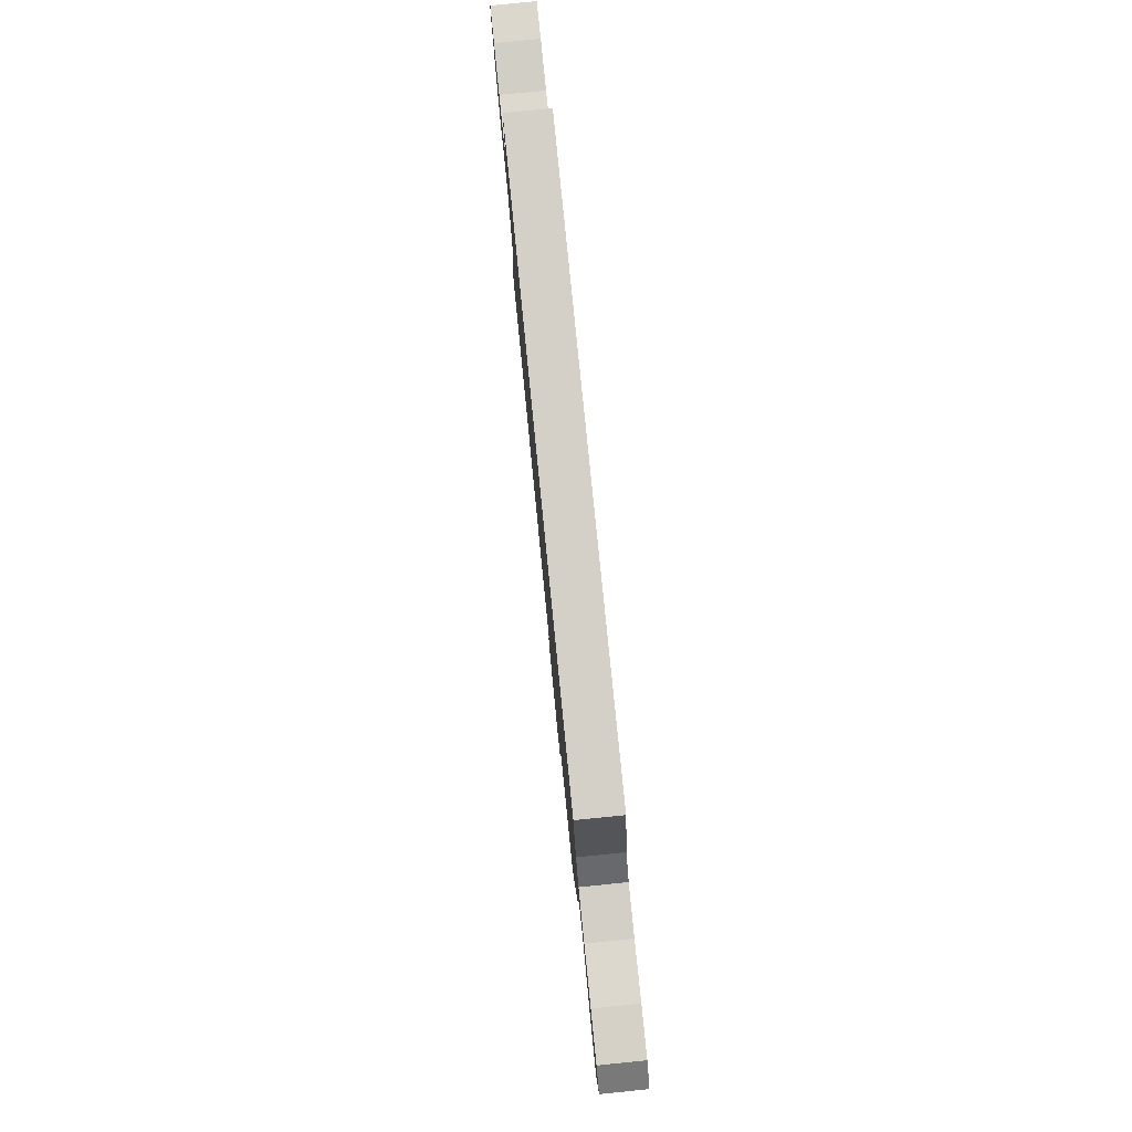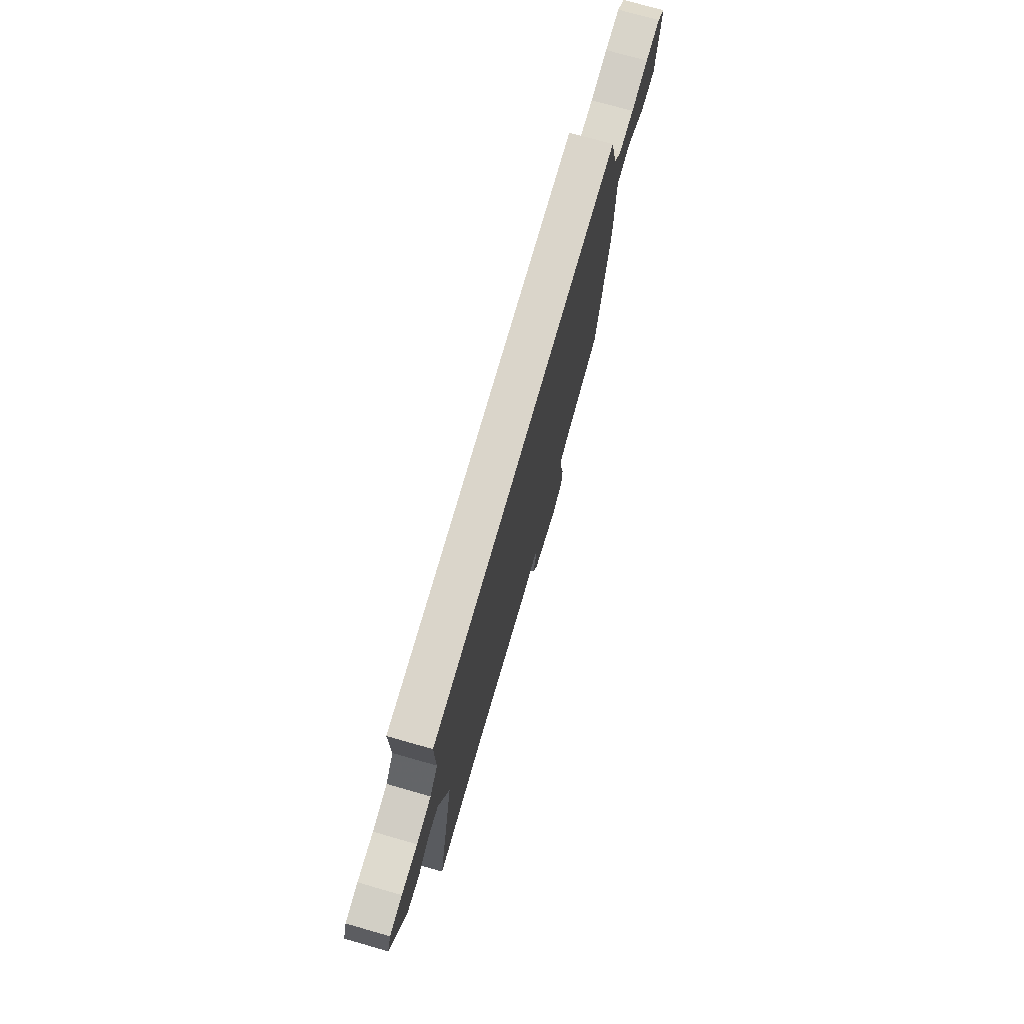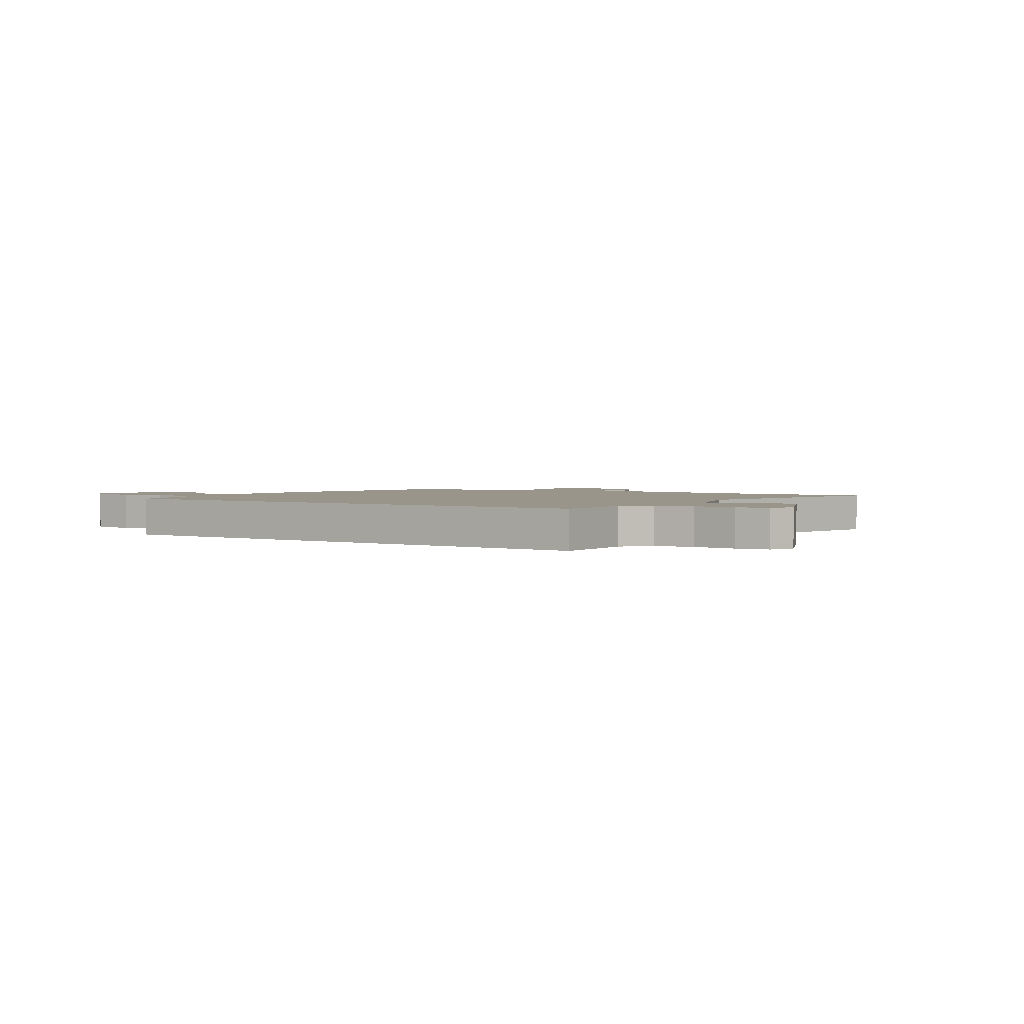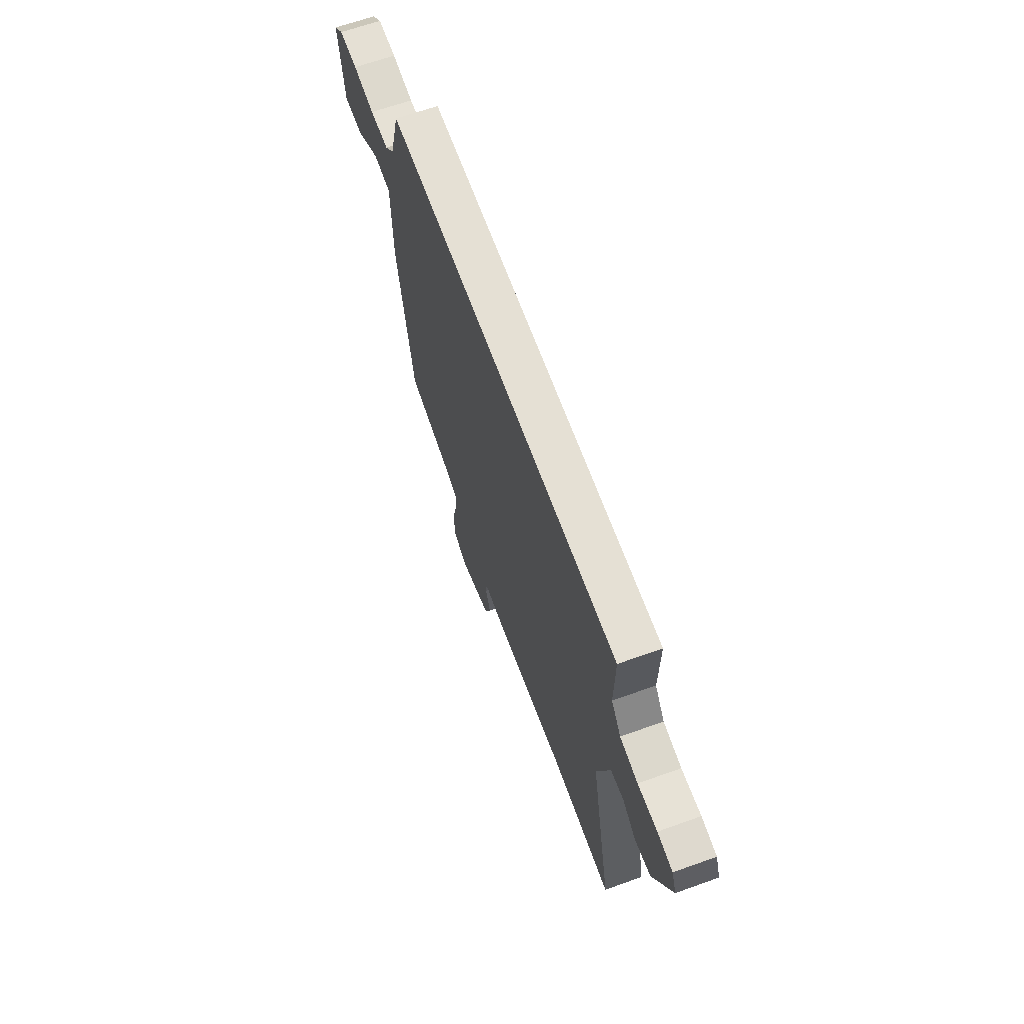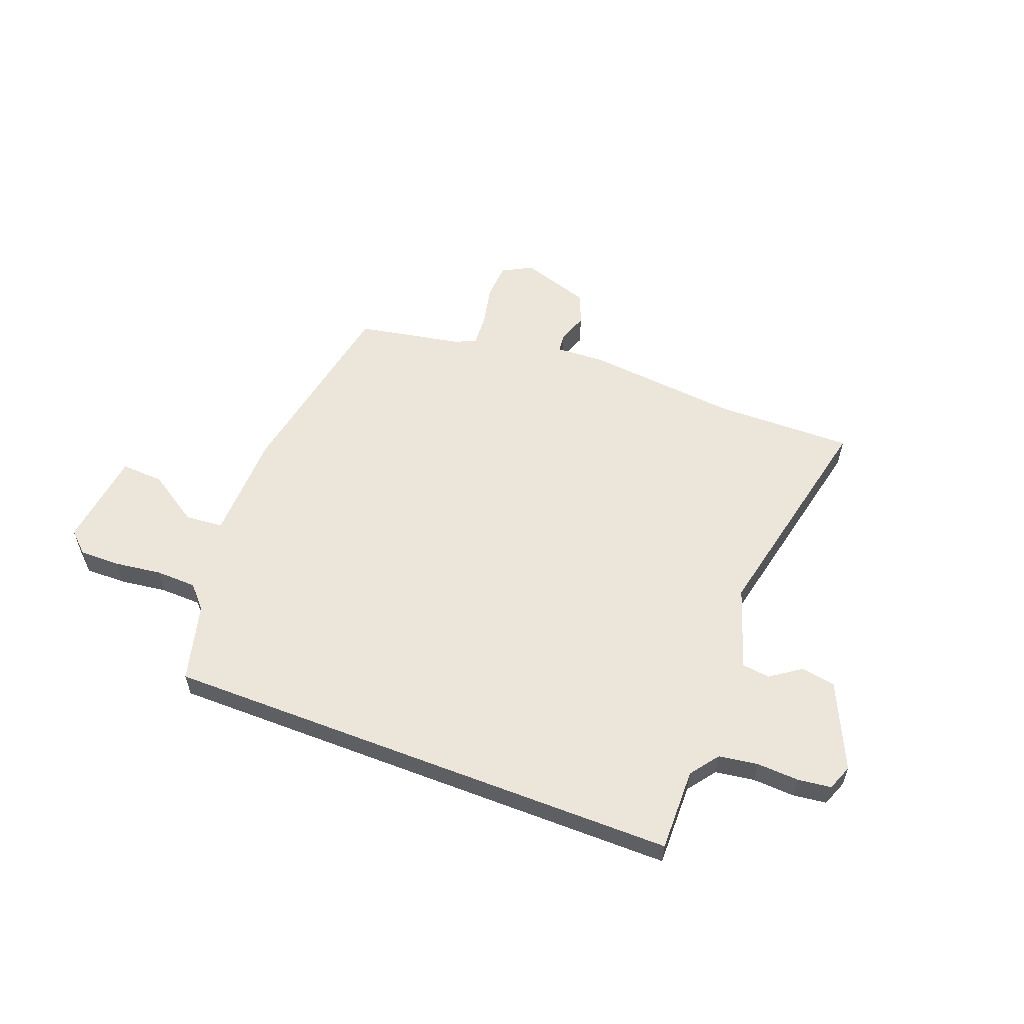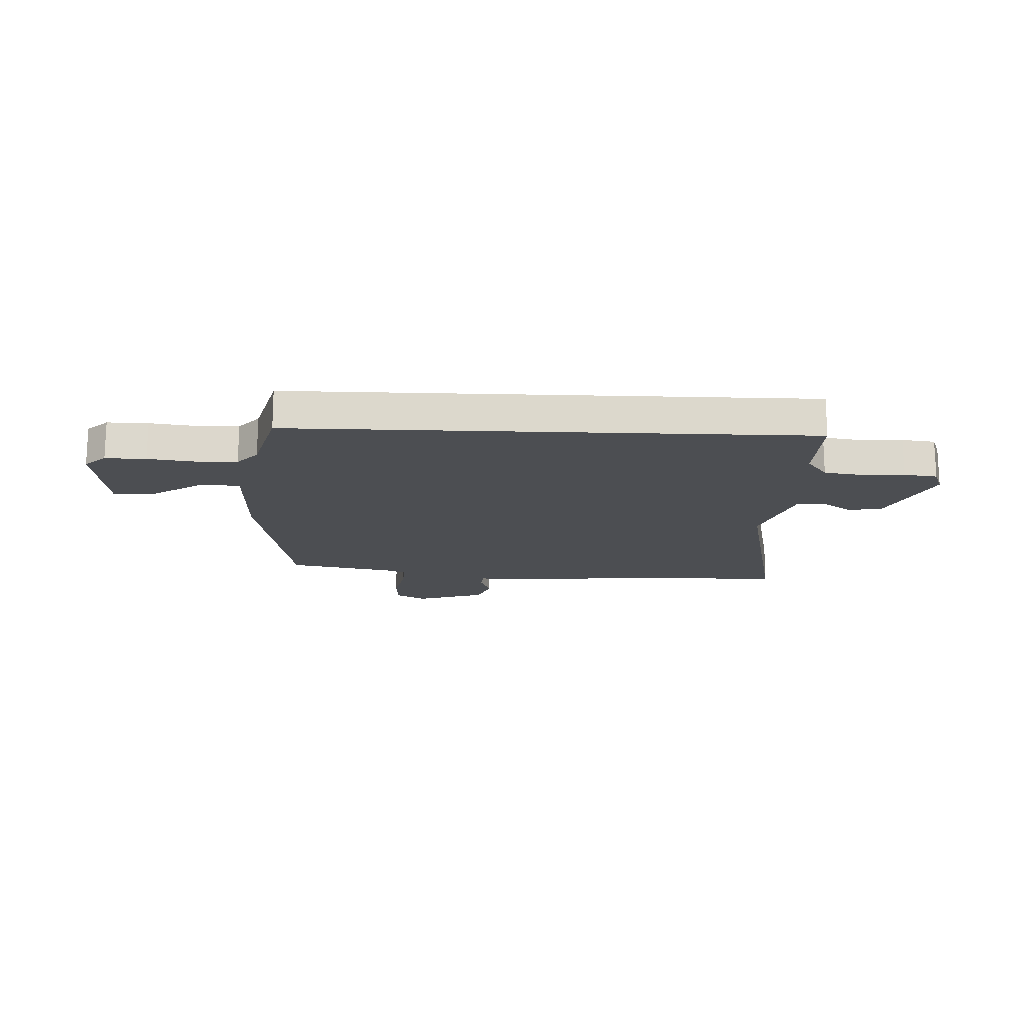
<metadata>
{"format":"obj","ext":"obj","renderer":"f3d","projection":"perspective","resolution":1024,"background":"white","views":[{"elev":79.9,"azim":-95.7,"up":"+Z"},{"elev":74.2,"azim":105.9,"up":"+Z"},{"elev":2.1,"azim":34.7,"up":"+Y"},{"elev":65.3,"azim":70.2,"up":"+Z"},{"elev":56.8,"azim":21.1,"up":"+Y"},{"elev":-16.8,"azim":-2.4,"up":"+Y"}]}
</metadata>
<code>
v 0.584 0.07 -0.501
v 0.322 0.07 -0.497
v 0.031 0.07 -0.526
v -0.062 0.07 -0.521
v -0.066 0.07 -0.557
v -0.046 0.07 -0.614
v -0.07 0.07 -0.674
v -0.202 0.07 -0.717
v -0.259 0.07 -0.686
v -0.263 0.07 -0.617
v -0.246 0.07 -0.538
v -0.242 0.07 -0.476
v -0.282 0.07 -0.459
v -0.481 0.07 -0.421
v -0.548 0.07 -0.047
v -0.552 0.07 0.159
v -0.624 0.07 0.165
v -0.722 0.07 0.102
v -0.803 0.07 0.098
v -0.825 0.07 0.282
v -0.785 0.07 0.319
v -0.708 0.07 0.318
v -0.619 0.07 0.306
v -0.541 0.07 0.308
v -0.502 0.07 0.351
v -0.462 0.07 0.5
v 0.523 0.07 0.5
v 0.521 0.07 0.343
v 0.561 0.07 0.289
v 0.635 0.07 0.278
v 0.715 0.07 0.282
v 0.778 0.07 0.274
v 0.797 0.07 0.225
v 0.722 0.07 0.061
v 0.657 0.07 0.05
v 0.599 0.07 0.091
v 0.546 0.07 0.084
v 0.493 0.07 -0.073
v 0.584 0 -0.501
v 0.322 0 -0.497
v 0.031 0 -0.526
v -0.062 0 -0.521
v -0.066 0 -0.557
v -0.046 0 -0.614
v -0.07 0 -0.674
v -0.202 0 -0.717
v -0.259 0 -0.686
v -0.263 0 -0.617
v -0.246 0 -0.538
v -0.242 0 -0.476
v -0.282 0 -0.459
v -0.481 0 -0.421
v -0.548 0 -0.047
v -0.552 0 0.159
v -0.624 0 0.165
v -0.722 0 0.102
v -0.803 0 0.098
v -0.825 0 0.282
v -0.785 0 0.319
v -0.708 0 0.318
v -0.619 0 0.306
v -0.541 0 0.308
v -0.502 0 0.351
v -0.462 0 0.5
v 0.523 0 0.5
v 0.521 0 0.343
v 0.561 0 0.289
v 0.635 0 0.278
v 0.715 0 0.282
v 0.778 0 0.274
v 0.797 0 0.225
v 0.722 0 0.061
v 0.657 0 0.05
v 0.599 0 0.091
v 0.546 0 0.084
v 0.493 0 -0.073
f 33 34 35 36
f 33 36 37
f 30 31 32 33
f 29 30 33 37
f 28 29 37 38
f 25 26 27 28
f 24 25 28 38
f 20 21 22 23
f 17 18 19 20
f 16 17 20 23
f 13 14 15 16
f 12 13 16
f 12 16 23 24
f 8 9 10 11
f 8 11 12
f 5 6 7 8
f 4 5 8 12
f 2 3 4 12
f 12 24 38
f 1 2 12 38
f 74 73 72 71
f 75 74 71
f 71 70 69 68
f 75 71 68 67
f 76 75 67 66
f 66 65 64 63
f 76 66 63 62
f 61 60 59 58
f 58 57 56 55
f 61 58 55 54
f 54 53 52 51
f 54 51 50
f 62 61 54 50
f 49 48 47 46
f 50 49 46
f 46 45 44 43
f 50 46 43 42
f 50 42 41 40
f 76 62 50
f 76 50 40 39
f 1 39 40 2
f 2 40 41 3
f 3 41 42 4
f 4 42 43 5
f 5 43 44 6
f 6 44 45 7
f 7 45 46 8
f 8 46 47 9
f 9 47 48 10
f 10 48 49 11
f 11 49 50 12
f 12 50 51 13
f 13 51 52 14
f 14 52 53 15
f 15 53 54 16
f 16 54 55 17
f 17 55 56 18
f 18 56 57 19
f 19 57 58 20
f 20 58 59 21
f 21 59 60 22
f 22 60 61 23
f 23 61 62 24
f 24 62 63 25
f 25 63 64 26
f 26 64 65 27
f 27 65 66 28
f 28 66 67 29
f 29 67 68 30
f 30 68 69 31
f 31 69 70 32
f 32 70 71 33
f 33 71 72 34
f 34 72 73 35
f 35 73 74 36
f 36 74 75 37
f 37 75 76 38
f 38 76 39 1

</code>
